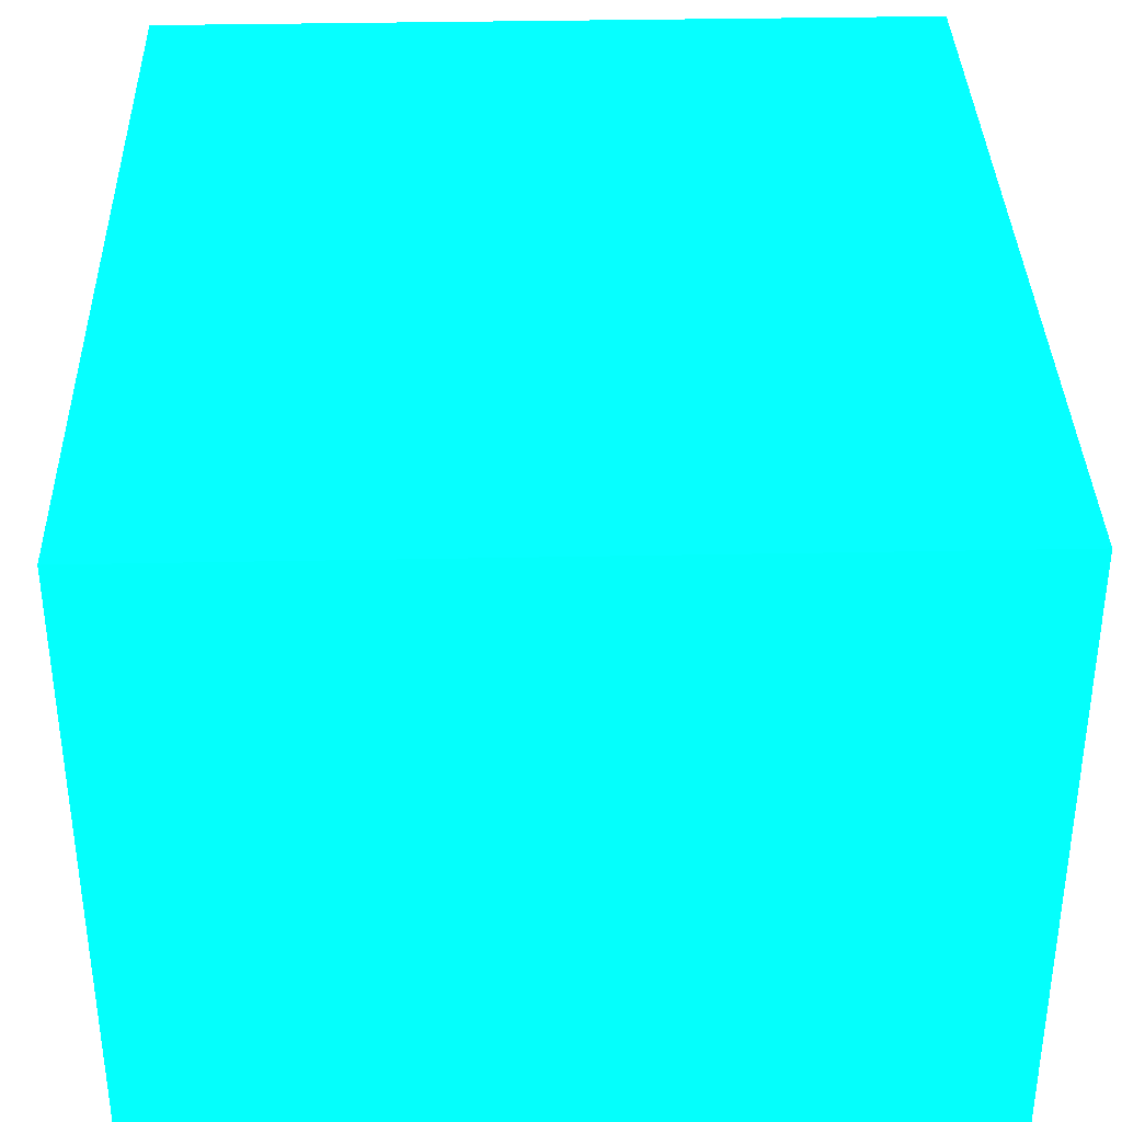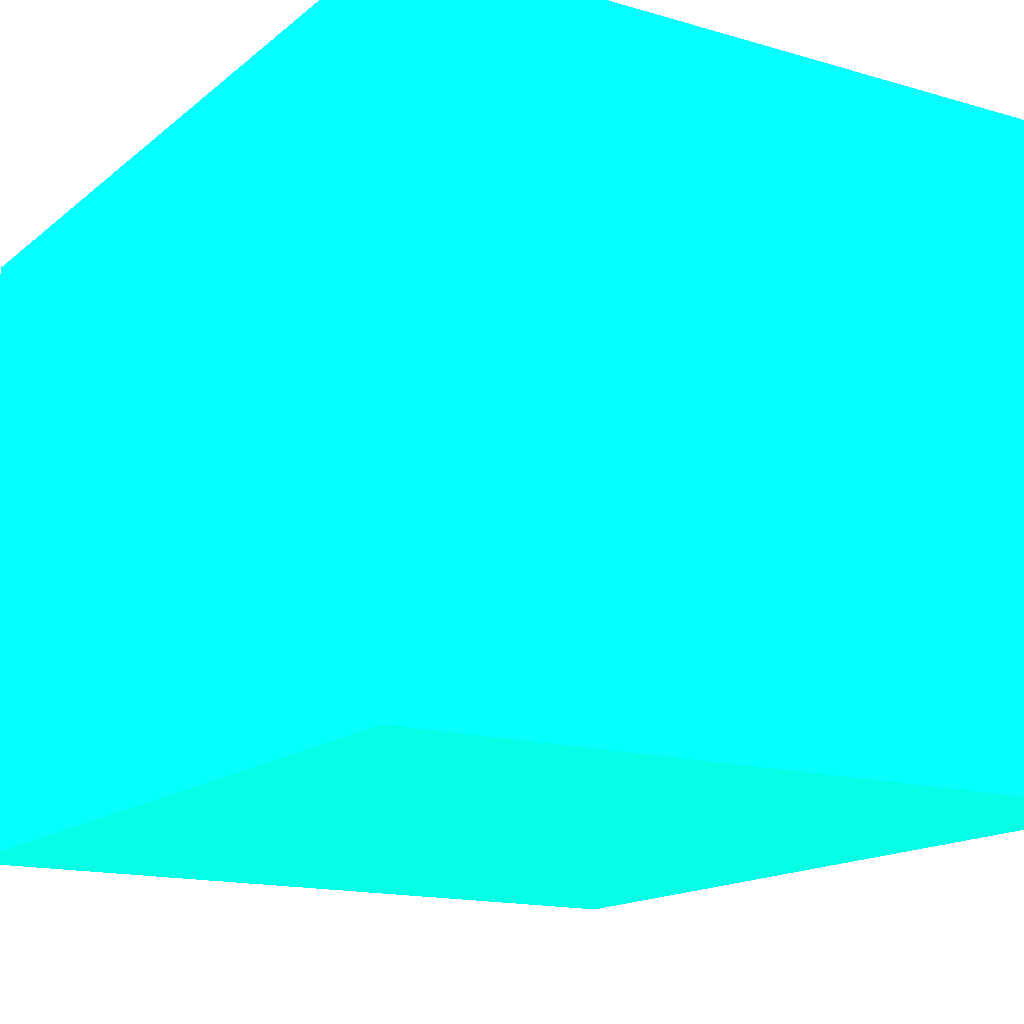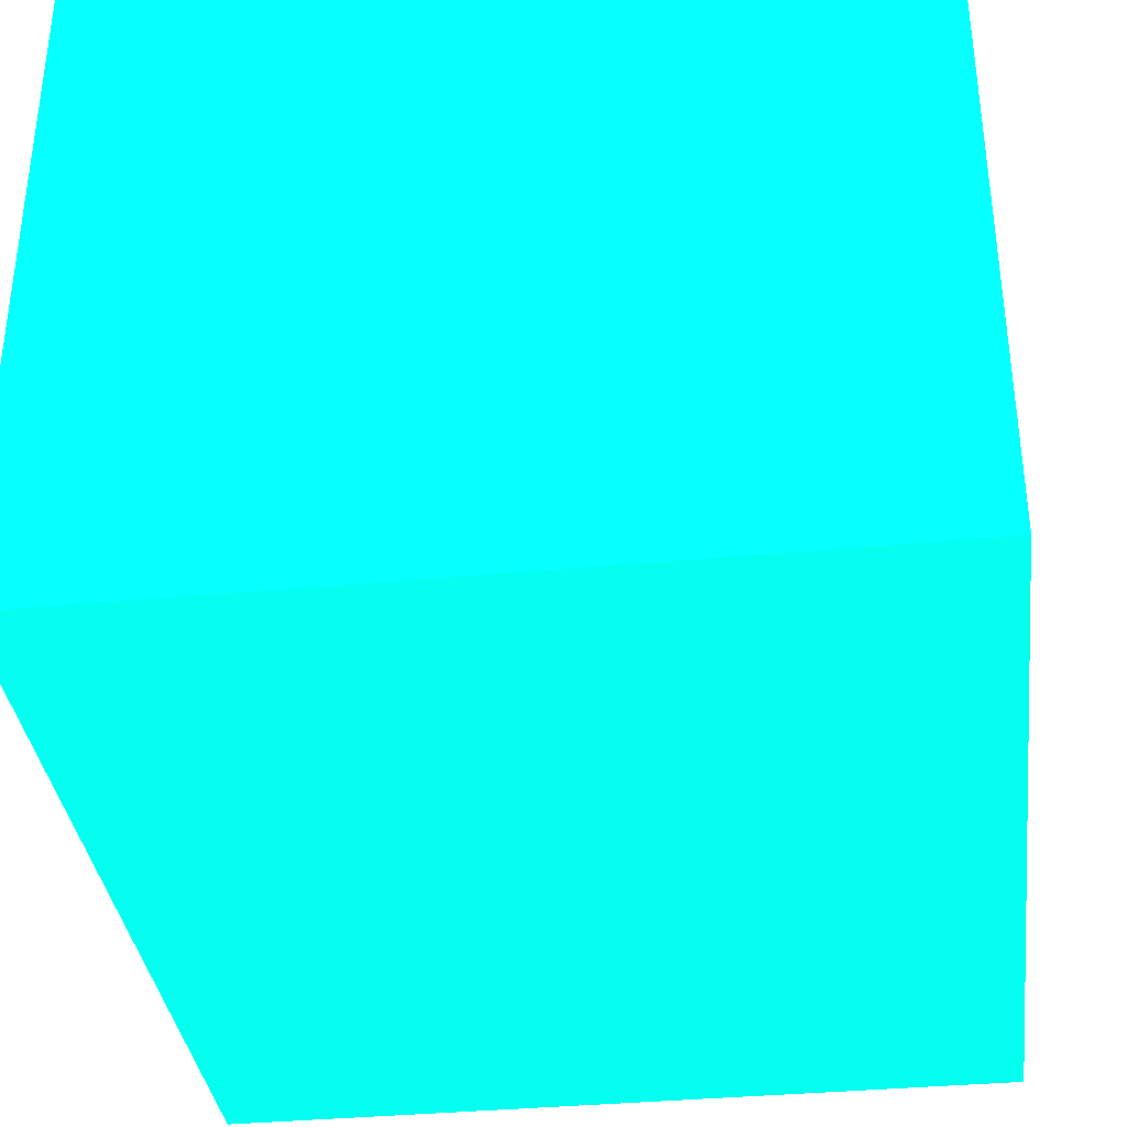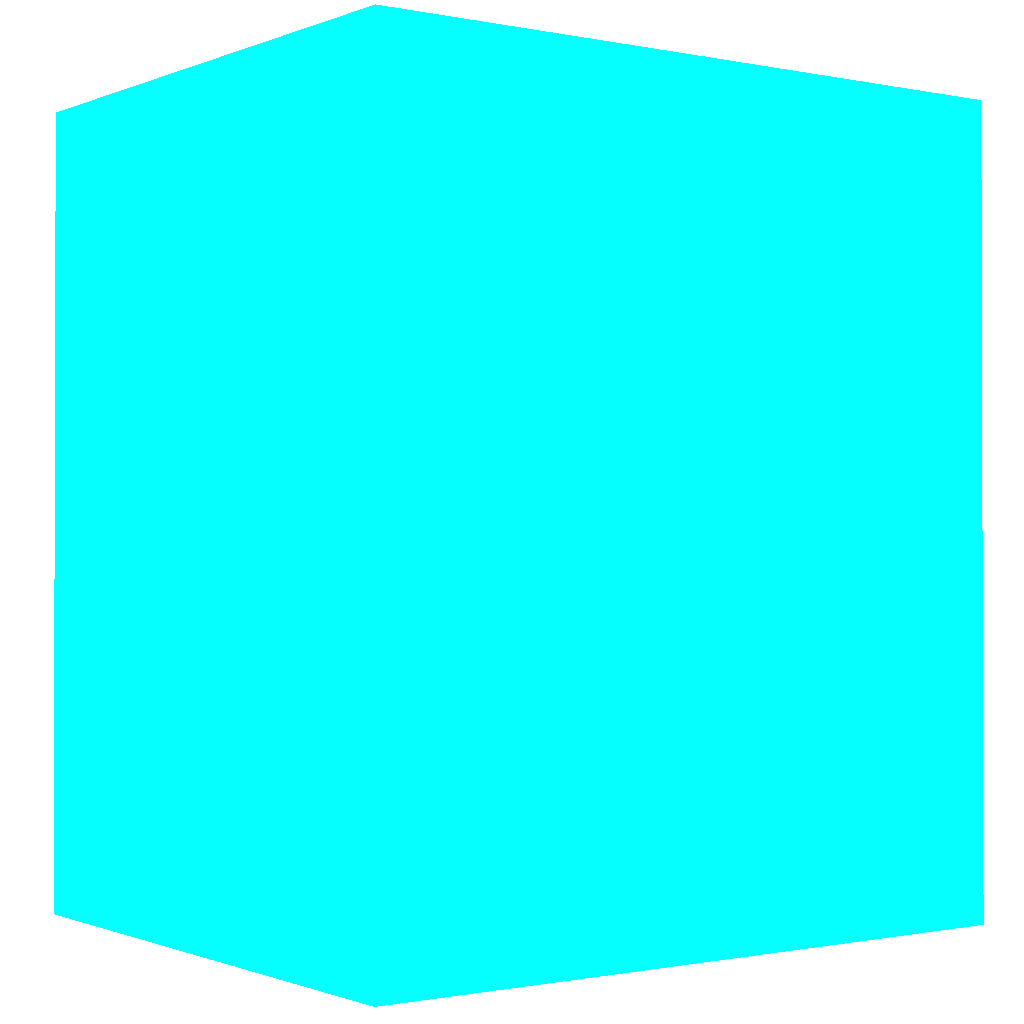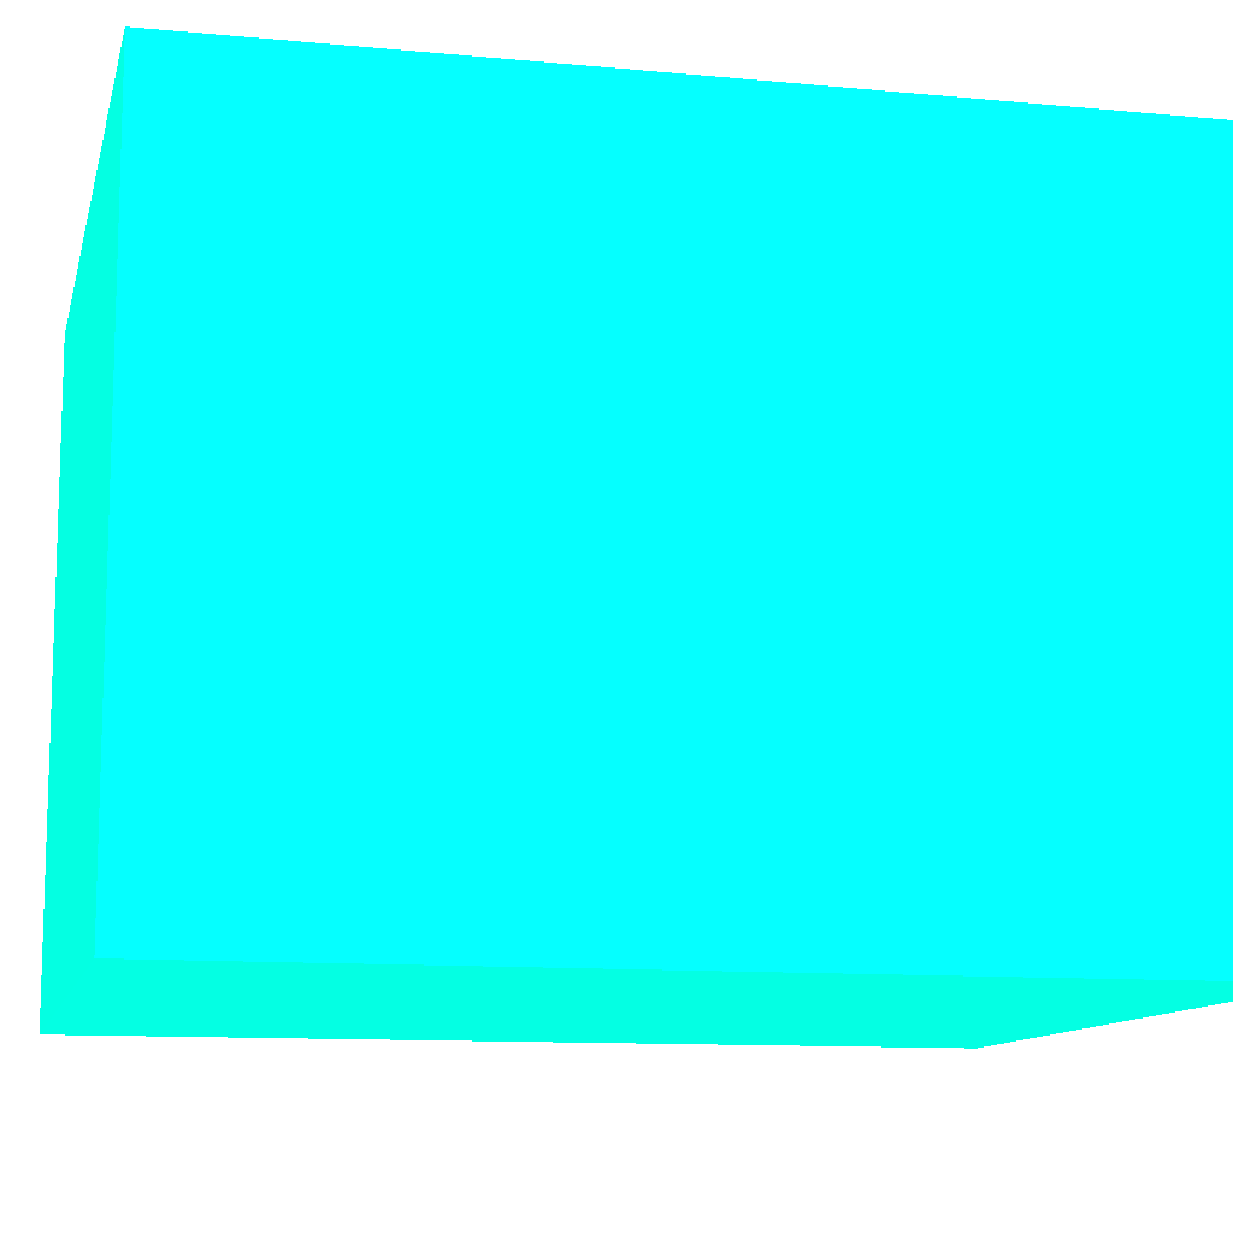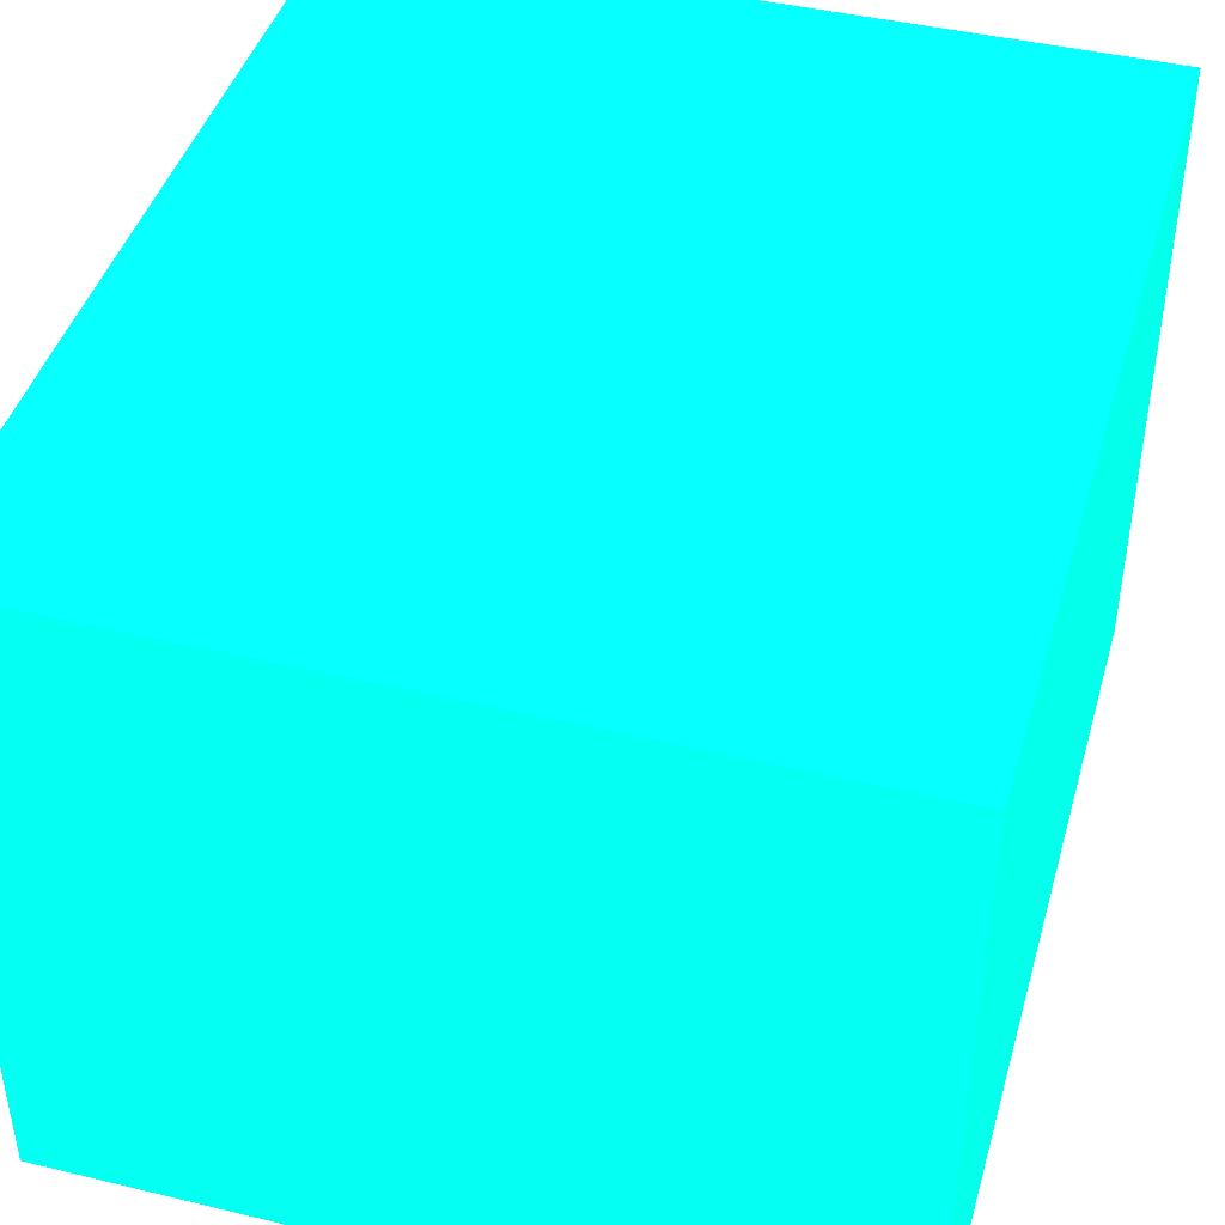
<metadata>
{"format":"obj","ext":"obj","renderer":"f3d","projection":"perspective","resolution":1024,"background":"white","views":[{"elev":36.1,"azim":-1.5,"up":"+Z"},{"elev":-15.5,"azim":148.4,"up":"+Z"},{"elev":-35.8,"azim":-172.9,"up":"+Z"},{"elev":-0.8,"azim":144.0,"up":"+Y"},{"elev":-11.4,"azim":-102.9,"up":"+Z"},{"elev":43.3,"azim":-164.1,"up":"+Z"}]}
</metadata>
<code>
v -2.25 -0.993 -11.43 0.01176 0.9882 0.6863
v -2.25 -0.993 -11.07 0.01176 0.9882 0.6863
v -2.25 -0.7445 -11.43 0.01176 0.9882 0.6863
v -1.816 -0.993 -11.43 0.01176 0.9882 0.6863
v -1.816 -0.993 -11.07 0.01176 0.9882 0.6863
v -2.25 -0.7445 -11.07 0.01176 0.9882 0.6863
v -2.25 -0.4966 -11.43 0.01176 0.9882 0.6863
v -1.816 -0.7445 -11.43 0.01176 0.9882 0.6863
v -1.816 -0.7445 -11.07 0.01176 0.9882 0.6863
v -2.25 -0.4966 -11.07 0.01176 0.9882 0.6863
v -1.816 -0.4966 -11.43 0.01176 0.9882 0.6863
v -1.816 -0.4966 -11.07 0.01176 0.9882 0.6863
f 1 2 6
f 1 6 10
f 1 10 7
f 1 7 3
f 1 3 8
f 1 8 4
f 1 4 5
f 1 5 2
f 2 5 9
f 2 9 6
f 3 7 11
f 3 11 8
f 4 8 11
f 4 11 12
f 4 12 9
f 4 9 5
f 6 9 12
f 6 12 10
f 7 10 12
f 7 12 11

</code>
